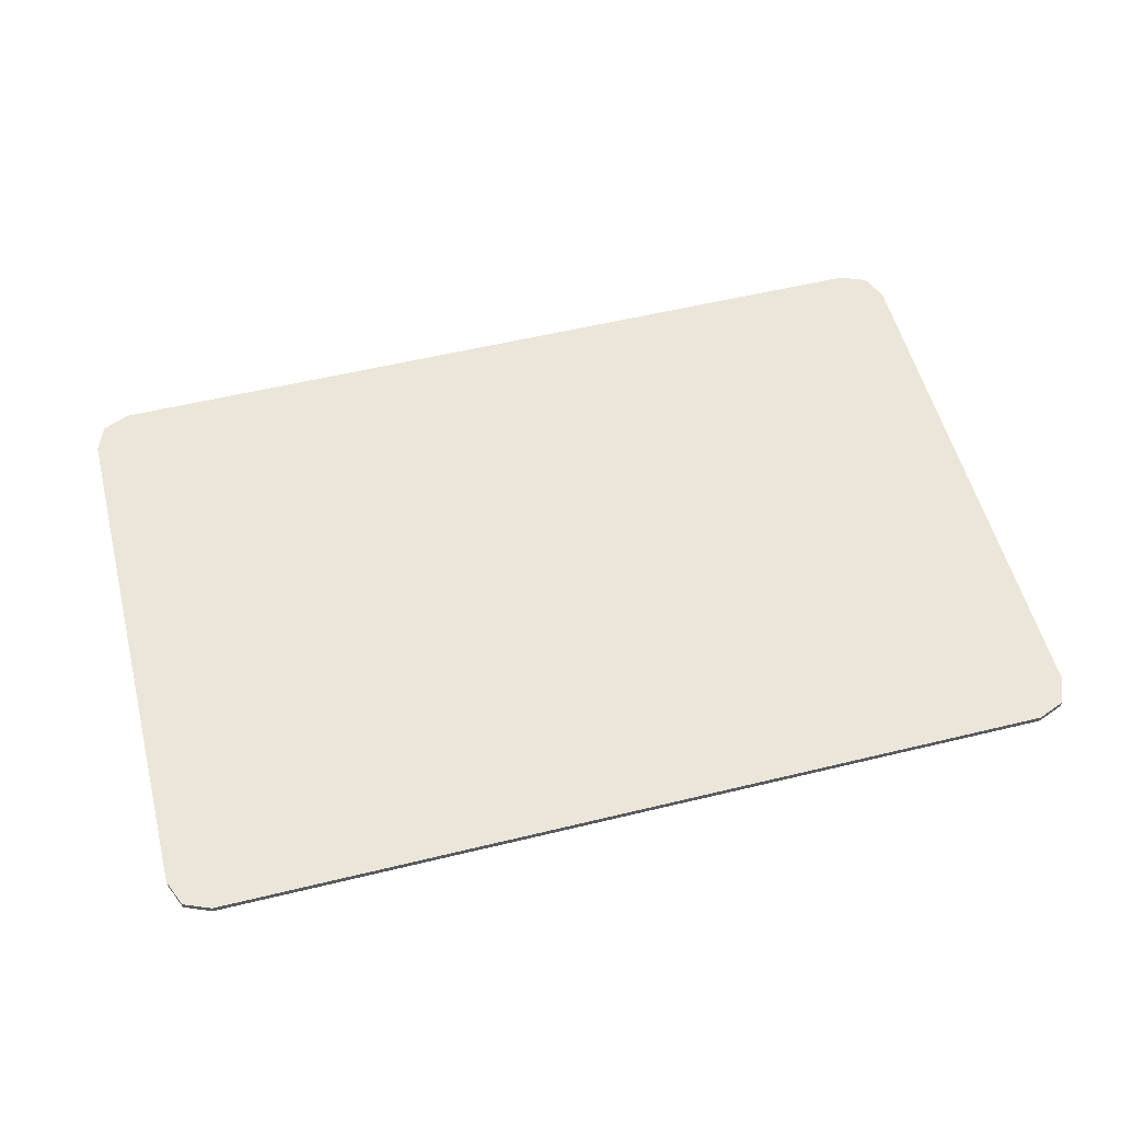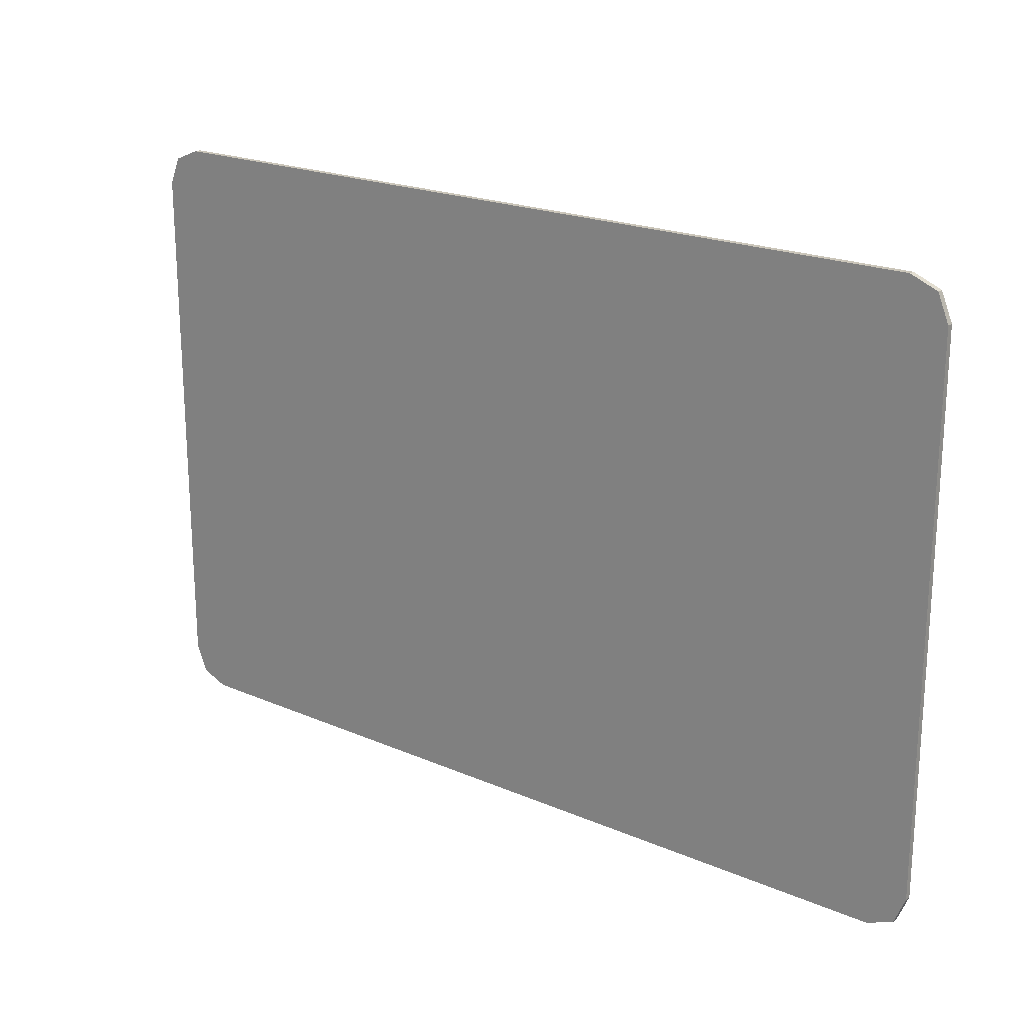
<metadata>
{"format":"obj","ext":"obj","renderer":"f3d","projection":"perspective","resolution":1024,"background":"white","views":[{"elev":55.1,"azim":-14.4,"up":"+Y"},{"elev":20.6,"azim":38.0,"up":"+Z"}]}
</metadata>
<code>
v -0.9 0 0.5321
v -0.878 0 0.5851
v -0.825 0 0.6071
v 0.9 0 0.5321
v 0.878 0 0.5851
v 0.825 0 0.6071
v 0.9 0 -0.5321
v 0.9 0 0.5321
v -0.9 0 0.5321
v -0.9 0 -0.5321
v 0.9 0 -0.5321
v 0.9 -0.0125 -0.5321
v 0.9 -0.0125 0.5321
v 0.9 0 0.5321
v -0.9 0 0.5321
v -0.9 -0.0125 0.5321
v -0.9 -0.0125 -0.5321
v -0.9 0 -0.5321
v -0.9 0 -0.5321
v -0.878 0 -0.5851
v -0.825 0 -0.6071
v 0.9 0 -0.5321
v 0.878 0 -0.5851
v 0.825 0 -0.6071
v -0.878 0 0.5851
v -0.9 0 0.5321
v -0.9 -0.0125 0.5321
v -0.878 -0.0125 0.5851
v -0.825 0 0.6071
v -0.878 0 0.5851
v -0.878 -0.0125 0.5851
v -0.825 -0.0125 0.6071
v 0.878 0 0.5851
v 0.9 0 0.5321
v 0.9 -0.0125 0.5321
v 0.878 -0.0125 0.5851
v 0.825 0 0.6071
v 0.878 0 0.5851
v 0.878 -0.0125 0.5851
v 0.825 -0.0125 0.6071
v -0.878 0 -0.5851
v -0.9 0 -0.5321
v -0.9 -0.0125 -0.5321
v -0.878 -0.0125 -0.5851
v -0.825 0 -0.6071
v -0.878 0 -0.5851
v -0.878 -0.0125 -0.5851
v -0.825 -0.0125 -0.6071
v 0.878 0 -0.5851
v 0.9 0 -0.5321
v 0.9 -0.0125 -0.5321
v 0.878 -0.0125 -0.5851
v 0.825 0 -0.6071
v 0.878 0 -0.5851
v 0.878 -0.0125 -0.5851
v 0.825 -0.0125 -0.6071
v -0.9 -0.0125 0.5321
v -0.878 -0.0125 0.5851
v -0.825 -0.0125 0.6071
v 0.9 -0.0125 0.5321
v 0.878 -0.0125 0.5851
v 0.825 -0.0125 0.6071
v -0.9 -0.0125 -0.5321
v -0.878 -0.0125 -0.5851
v -0.825 -0.0125 -0.6071
v 0.9 -0.0125 -0.5321
v 0.878 -0.0125 -0.5851
v 0.825 -0.0125 -0.6071
v -0.725 -0.0125 0.5
v -0.6225 -0.0125 0.3975
v -0.725 -0.0125 0.15
v -0.725 -0.0125 0.5
v -0.375 -0.0125 0.5
v -0.6225 -0.0125 0.3975
v 0.725 -0.0125 0.5
v 0.6225 -0.0125 0.3975
v 0.725 -0.0125 0.15
v 0.725 -0.0125 0.5
v 0.375 -0.0125 0.5
v 0.6225 -0.0125 0.3975
v -0.6225 -0.0125 0.3975
v -0.725 -0.0125 0.15
v -0.722 -0.0125 0.1957
v -0.6527 -0.0125 0.3631
v -0.6527 -0.0125 0.3631
v -0.722 -0.0125 0.1957
v -0.7131 -0.0125 0.2406
v -0.6781 -0.0125 0.325
v -0.6781 -0.0125 0.325
v -0.7131 -0.0125 0.2406
v -0.6984 -0.0125 0.2839
v -0.6225 -0.0125 0.3975
v -0.375 -0.0125 0.5
v -0.4207 -0.0125 0.497
v -0.5881 -0.0125 0.4277
v -0.5881 -0.0125 0.4277
v -0.4207 -0.0125 0.497
v -0.4656 -0.0125 0.4881
v -0.55 -0.0125 0.4531
v -0.55 -0.0125 0.4531
v -0.4656 -0.0125 0.4881
v -0.5089 -0.0125 0.4734
v 0.725 -0.0125 0.15
v 0.6225 -0.0125 0.3975
v 0.375 -0.0125 0.5
v 0.825 0 0.6071
v 0.9 0 0.5321
v -0.9 0 0.5321
v -0.825 0 0.6071
v 0.825 0 -0.6071
v -0.825 0 -0.6071
v -0.9 0 -0.5321
v 0.9 0 -0.5321
v -0.825 0 0.6071
v -0.825 -0.0125 0.6071
v 0.825 -0.0125 0.6071
v 0.825 0 0.6071
v -0.825 0 -0.6071
v -0.725 -0.0125 -0.6071
v -0.825 -0.0125 -0.6071
v -0.825 0 -0.6071
v 0.825 0 -0.6071
v 0.725 -0.0125 -0.6071
v -0.725 -0.0125 -0.6071
v 0.825 0 -0.6071
v 0.825 -0.0125 -0.6071
v 0.725 -0.0125 -0.6071
v -0.582 -0.0125 0.3233
v -0.528 -0.0125 0.1976
v -0.4759 -0.0125 0.2288
v -0.5165 -0.0125 0.3584
v -0.5165 -0.0125 0.3584
v -0.4759 -0.0125 0.2288
v -0.4197 -0.0125 0.2517
v -0.4468 -0.0125 0.3841
v -0.4468 -0.0125 0.3841
v -0.4197 -0.0125 0.2517
v -0.3606 -0.0125 0.2657
v -0.3741 -0.0125 0.3997
v -0.3741 -0.0125 0.3997
v -0.3606 -0.0125 0.2657
v -0.3 -0.0125 0.2704
v -0.3 -0.0125 0.4049
v -0.3 -0.0125 0.4049
v -0.3 -0.0125 0.2704
v -0.2596 -0.0125 0.2623
v -0.2082 -0.0125 0.3866
v -0.2082 -0.0125 0.3866
v -0.2596 -0.0125 0.2623
v -0.2254 -0.0125 0.2395
v -0.1303 -0.0125 0.3346
v -0.1303 -0.0125 0.3346
v -0.2254 -0.0125 0.2395
v -0.2025 -0.0125 0.2053
v -0.07827 -0.0125 0.2567
v -0.07827 -0.0125 0.2567
v -0.2025 -0.0125 0.2053
v -0.1945 -0.0125 0.1649
v -0.06 -0.0125 0.1649
v -0.06 -0.0125 0.1649
v -0.1945 -0.0125 0.1649
v -0.2011 -0.0125 0.09796
v -0.0691 -0.0125 0.0719
v -0.0691 -0.0125 0.0719
v -0.2011 -0.0125 0.09796
v -0.2205 -0.0125 0.03357
v -0.09603 -0.0125 -0.01757
v -0.09603 -0.0125 -0.01757
v -0.2205 -0.0125 0.03357
v -0.2519 -0.0125 -0.02585
v -0.1398 -0.0125 -0.1001
v -0.1398 -0.0125 -0.1001
v -0.2519 -0.0125 -0.02585
v -0.2944 -0.0125 -0.07804
v -0.1987 -0.0125 -0.1726
v -0.3762 -0.0125 -0.3521
v -0.6 -0.0125 -0.4889
v -0.036 -0.0125 -0.4889
v -0.036 -0.0125 -0.3521
v -0.3762 -0.0125 -0.3521
v -0.1987 -0.0125 -0.1726
v -0.2944 -0.0125 -0.07804
v -0.6 -0.0125 -0.3871
v -0.3762 -0.0125 -0.3521
v -0.6 -0.0125 -0.3871
v -0.6 -0.0125 -0.4889
v 0.084 -0.0125 -0.3002
v 0.0432 -0.0125 -0.4308
v 0.1121 -0.0125 -0.4638
v 0.1424 -0.0125 -0.332
v 0.1424 -0.0125 -0.332
v 0.1121 -0.0125 -0.4638
v 0.1847 -0.0125 -0.4877
v 0.2047 -0.0125 -0.3552
v 0.2047 -0.0125 -0.3552
v 0.1847 -0.0125 -0.4877
v 0.2597 -0.0125 -0.5022
v 0.2697 -0.0125 -0.3693
v 0.2697 -0.0125 -0.3693
v 0.2597 -0.0125 -0.5022
v 0.336 -0.0125 -0.5071
v 0.336 -0.0125 -0.3741
v 0.336 -0.0125 -0.3741
v 0.336 -0.0125 -0.5071
v 0.437 -0.0125 -0.487
v 0.3861 -0.0125 -0.3641
v 0.3861 -0.0125 -0.3641
v 0.437 -0.0125 -0.487
v 0.5227 -0.0125 -0.4298
v 0.4286 -0.0125 -0.3357
v 0.4286 -0.0125 -0.3357
v 0.5227 -0.0125 -0.4298
v 0.5799 -0.0125 -0.3441
v 0.457 -0.0125 -0.2932
v 0.457 -0.0125 -0.2932
v 0.5799 -0.0125 -0.3441
v 0.6 -0.0125 -0.2431
v 0.467 -0.0125 -0.2431
v 0.467 -0.0125 -0.2431
v 0.6 -0.0125 -0.2431
v 0.5885 -0.0125 -0.1696
v 0.4597 -0.0125 -0.1999
v 0.3655 -0.0125 -0.1155
v 0.4059 -0.0125 -0.1324
v 0.5029 -0.0125 -0.05026
v 0.437 -0.0125 -0.01579
v 0.555 -0.0125 -0.1032
v 0.5029 -0.0125 -0.05026
v 0.4059 -0.0125 -0.1324
v 0.4385 -0.0125 -0.1616
v 0.4597 -0.0125 -0.1999
v 0.5885 -0.0125 -0.1696
v 0.555 -0.0125 -0.1032
v 0.4385 -0.0125 -0.1616
v 0.3707 -0.0125 0.06911
v 0.4884 -0.0125 0.01222
v 0.5291 -0.0125 0.05446
v 0.4015 -0.0125 0.09311
v 0.5551 -0.0125 0.107
v 0.4217 -0.0125 0.1265
v 0.4015 -0.0125 0.09311
v 0.5291 -0.0125 0.05446
v 0.4217 -0.0125 0.1265
v 0.5551 -0.0125 0.107
v 0.564 -0.0125 0.1649
v 0.4288 -0.0125 0.1649
v 0.4288 -0.0125 0.1649
v 0.564 -0.0125 0.1649
v 0.5457 -0.0125 0.2567
v 0.4208 -0.0125 0.205
v 0.4208 -0.0125 0.205
v 0.5457 -0.0125 0.2567
v 0.4937 -0.0125 0.3346
v 0.3981 -0.0125 0.239
v 0.3981 -0.0125 0.239
v 0.4937 -0.0125 0.3346
v 0.4158 -0.0125 0.3866
v 0.3641 -0.0125 0.2617
v 0.3641 -0.0125 0.2617
v 0.4158 -0.0125 0.3866
v 0.324 -0.0125 0.4049
v 0.324 -0.0125 0.2697
v 0.2534 -0.0125 0.4001
v 0.267 -0.0125 0.2655
v 0.324 -0.0125 0.2697
v 0.324 -0.0125 0.4049
v 0.267 -0.0125 0.2655
v 0.2534 -0.0125 0.4001
v 0.184 -0.0125 0.386
v 0.2113 -0.0125 0.2531
v 0.2113 -0.0125 0.2531
v 0.184 -0.0125 0.386
v 0.1171 -0.0125 0.3627
v 0.1579 -0.0125 0.2328
v 0.1579 -0.0125 0.2328
v 0.1171 -0.0125 0.3627
v 0.054 -0.0125 0.3306
v 0.108 -0.0125 0.2049
v 0.437 -0.0125 -0.01579
v 0.3334 -0.0125 0.05763
v 0.3655 -0.0125 -0.1155
v 0.168 -0.0125 0.03821
v 0.168 -0.0125 -0.06978
v 0.3655 -0.0125 -0.1155
v 0.3334 -0.0125 0.05763
v 0.3334 -0.0125 0.05763
v 0.437 -0.0125 -0.01579
v 0.4884 -0.0125 0.01222
v 0.3707 -0.0125 0.06911
v -0.825 -0.0125 0.6071
v -0.9 -0.0125 0.5321
v -0.725 -0.0125 0.15
v -0.725 -0.0125 0.5
v -0.825 -0.0125 0.6071
v -0.725 -0.0125 0.5
v -0.375 -0.0125 0.5
v -0.825 -0.0125 0.6071
v -0.375 -0.0125 0.5
v 0.375 -0.0125 0.5
v 0.825 -0.0125 0.6071
v 0.825 -0.0125 0.6071
v 0.375 -0.0125 0.5
v 0.725 -0.0125 0.5
v 0.825 -0.0125 0.6071
v 0.725 -0.0125 0.5
v 0.725 -0.0125 0.15
v 0.9 -0.0125 0.5321
v -0.9 -0.0125 -0.5321
v -0.725 -0.0125 0.15
v -0.9 -0.0125 0.5321
v -0.9 -0.0125 -0.5321
v -0.825 -0.0125 -0.6071
v -0.725 -0.0125 -0.6071
v -0.725 -0.0125 0.15
v 0.9 -0.0125 -0.5321
v 0.9 -0.0125 0.5321
v 0.725 -0.0125 0.15
v 0.9 -0.0125 -0.5321
v 0.725 -0.0125 0.15
v 0.725 -0.0125 -0.6071
v 0.825 -0.0125 -0.6071
v -0.725 -0.0125 -0.6071
v -0.6 -0.0125 -0.4889
v -0.6 -0.0125 -0.3871
v -0.725 -0.0125 0.15
v -0.725 -0.0125 -0.6071
v 0.725 -0.0125 -0.6071
v -0.036 -0.0125 -0.4889
v -0.6 -0.0125 -0.4889
v -0.375 -0.0125 0.5
v -0.6225 -0.0125 0.3975
v -0.582 -0.0125 0.3233
v -0.5165 -0.0125 0.3584
v -0.375 -0.0125 0.5
v -0.5165 -0.0125 0.3584
v -0.4468 -0.0125 0.3841
v -0.375 -0.0125 0.5
v -0.4468 -0.0125 0.3841
v -0.3741 -0.0125 0.3997
v -0.375 -0.0125 0.5
v -0.3741 -0.0125 0.3997
v -0.3 -0.0125 0.4049
v -0.375 -0.0125 0.5
v -0.3 -0.0125 0.4049
v -0.2082 -0.0125 0.3866
v -0.375 -0.0125 0.5
v -0.2082 -0.0125 0.3866
v 0.054 -0.0125 0.3306
v 0.1171 -0.0125 0.3627
v -0.375 -0.0125 0.5
v 0.1171 -0.0125 0.3627
v 0.184 -0.0125 0.386
v 0.375 -0.0125 0.5
v 0.375 -0.0125 0.5
v 0.184 -0.0125 0.386
v 0.2534 -0.0125 0.4001
v 0.375 -0.0125 0.5
v 0.2534 -0.0125 0.4001
v 0.324 -0.0125 0.4049
v 0.375 -0.0125 0.5
v 0.324 -0.0125 0.4049
v 0.4158 -0.0125 0.3866
v 0.375 -0.0125 0.5
v 0.4158 -0.0125 0.3866
v 0.4937 -0.0125 0.3346
v 0.375 -0.0125 0.5
v 0.4937 -0.0125 0.3346
v 0.725 -0.0125 0.15
v 0.054 -0.0125 0.3306
v -0.2082 -0.0125 0.3866
v -0.1303 -0.0125 0.3346
v 0.054 -0.0125 0.3306
v -0.1303 -0.0125 0.3346
v -0.07827 -0.0125 0.2567
v 0.108 -0.0125 0.2049
v 0.054 -0.0125 0.3306
v -0.07827 -0.0125 0.2567
v -0.06 -0.0125 0.1649
v 0.108 -0.0125 0.2049
v -0.06 -0.0125 0.1649
v -0.0691 -0.0125 0.0719
v 0.108 -0.0125 0.2049
v -0.0691 -0.0125 0.0719
v -0.09603 -0.0125 -0.01757
v 0.168 -0.0125 0.03821
v 0.108 -0.0125 0.2049
v 0.168 -0.0125 0.03821
v 0.3334 -0.0125 0.05763
v 0.3707 -0.0125 0.06911
v 0.108 -0.0125 0.2049
v 0.3707 -0.0125 0.06911
v 0.4015 -0.0125 0.09311
v 0.4217 -0.0125 0.1265
v 0.108 -0.0125 0.2049
v 0.4217 -0.0125 0.1265
v 0.4288 -0.0125 0.1649
v 0.4208 -0.0125 0.205
v 0.108 -0.0125 0.2049
v 0.4208 -0.0125 0.205
v 0.3981 -0.0125 0.239
v 0.3641 -0.0125 0.2617
v 0.108 -0.0125 0.2049
v 0.3641 -0.0125 0.2617
v 0.324 -0.0125 0.2697
v 0.267 -0.0125 0.2655
v 0.108 -0.0125 0.2049
v 0.267 -0.0125 0.2655
v 0.2113 -0.0125 0.2531
v 0.1579 -0.0125 0.2328
v 0.168 -0.0125 -0.06978
v 0.168 -0.0125 0.03821
v -0.09603 -0.0125 -0.01757
v -0.1398 -0.0125 -0.1001
v 0.168 -0.0125 -0.06978
v -0.1398 -0.0125 -0.1001
v -0.1987 -0.0125 -0.1726
v 0.168 -0.0125 -0.06978
v -0.1987 -0.0125 -0.1726
v -0.3762 -0.0125 -0.3521
v -0.036 -0.0125 -0.3521
v -0.036 -0.0125 -0.3521
v -0.036 -0.0125 -0.4889
v 0.084 -0.0125 -0.3002
v 0.168 -0.0125 -0.06978
v 0.168 -0.0125 -0.06978
v 0.084 -0.0125 -0.3002
v 0.1424 -0.0125 -0.332
v 0.2047 -0.0125 -0.3552
v 0.168 -0.0125 -0.06978
v 0.2047 -0.0125 -0.3552
v 0.2697 -0.0125 -0.3693
v 0.336 -0.0125 -0.3741
v 0.168 -0.0125 -0.06978
v 0.336 -0.0125 -0.3741
v 0.3861 -0.0125 -0.3641
v 0.4286 -0.0125 -0.3357
v 0.168 -0.0125 -0.06978
v 0.4286 -0.0125 -0.3357
v 0.457 -0.0125 -0.2932
v 0.467 -0.0125 -0.2431
v 0.168 -0.0125 -0.06978
v 0.467 -0.0125 -0.2431
v 0.4597 -0.0125 -0.1999
v 0.4385 -0.0125 -0.1616
v 0.168 -0.0125 -0.06978
v 0.4385 -0.0125 -0.1616
v 0.4059 -0.0125 -0.1324
v 0.3655 -0.0125 -0.1155
v -0.036 -0.0125 -0.4889
v 0.0432 -0.0125 -0.4308
v 0.084 -0.0125 -0.3002
v 0.0432 -0.0125 -0.4308
v -0.036 -0.0125 -0.4889
v 0.1121 -0.0125 -0.4638
v 0.1121 -0.0125 -0.4638
v -0.036 -0.0125 -0.4889
v 0.1847 -0.0125 -0.4877
v -0.528 -0.0125 0.1976
v -0.582 -0.0125 0.3233
v -0.6225 -0.0125 0.3975
v -0.725 -0.0125 0.15
v -0.528 -0.0125 0.1976
v -0.725 -0.0125 0.15
v -0.6 -0.0125 -0.3871
v -0.2944 -0.0125 -0.07804
v -0.528 -0.0125 0.1976
v -0.2944 -0.0125 -0.07804
v -0.2519 -0.0125 -0.02585
v -0.2205 -0.0125 0.03357
v -0.528 -0.0125 0.1976
v -0.2205 -0.0125 0.03357
v -0.2011 -0.0125 0.09796
v -0.1945 -0.0125 0.1649
v -0.528 -0.0125 0.1976
v -0.1945 -0.0125 0.1649
v -0.2025 -0.0125 0.2053
v -0.528 -0.0125 0.1976
v -0.2025 -0.0125 0.2053
v -0.2254 -0.0125 0.2395
v -0.2596 -0.0125 0.2623
v -0.528 -0.0125 0.1976
v -0.2596 -0.0125 0.2623
v -0.3 -0.0125 0.2704
v -0.3606 -0.0125 0.2657
v -0.528 -0.0125 0.1976
v -0.3606 -0.0125 0.2657
v -0.4197 -0.0125 0.2517
v -0.4759 -0.0125 0.2288
v 0.725 -0.0125 0.15
v 0.4937 -0.0125 0.3346
v 0.5457 -0.0125 0.2567
v 0.725 -0.0125 0.15
v 0.5457 -0.0125 0.2567
v 0.564 -0.0125 0.1649
v 0.725 -0.0125 0.15
v 0.564 -0.0125 0.1649
v 0.5551 -0.0125 0.107
v 0.725 -0.0125 0.15
v 0.5551 -0.0125 0.107
v 0.5291 -0.0125 0.05446
v 0.5029 -0.0125 -0.05026
v 0.725 -0.0125 0.15
v 0.5291 -0.0125 0.05446
v 0.4884 -0.0125 0.01222
v 0.4884 -0.0125 0.01222
v 0.437 -0.0125 -0.01579
v 0.5029 -0.0125 -0.05026
v 0.725 -0.0125 0.15
v 0.5029 -0.0125 -0.05026
v 0.555 -0.0125 -0.1032
v 0.725 -0.0125 0.15
v 0.555 -0.0125 -0.1032
v 0.5885 -0.0125 -0.1696
v 0.725 -0.0125 0.15
v 0.5885 -0.0125 -0.1696
v 0.6 -0.0125 -0.2431
v 0.725 -0.0125 -0.6071
v 0.725 -0.0125 0.15
v 0.6 -0.0125 -0.2431
v 0.5799 -0.0125 -0.3441
v 0.725 -0.0125 -0.6071
v 0.5799 -0.0125 -0.3441
v 0.5227 -0.0125 -0.4298
v 0.725 -0.0125 -0.6071
v 0.5227 -0.0125 -0.4298
v 0.437 -0.0125 -0.487
v 0.725 -0.0125 -0.6071
v 0.437 -0.0125 -0.487
v 0.336 -0.0125 -0.5071
v 0.725 -0.0125 -0.6071
v 0.336 -0.0125 -0.5071
v 0.2597 -0.0125 -0.5022
v 0.725 -0.0125 -0.6071
v 0.2597 -0.0125 -0.5022
v 0.1847 -0.0125 -0.4877
v -0.036 -0.0125 -0.4889
g mesh4653528
f 1 2 3
g mesh4653530
f 4 6 5
g mesh4653532
f 7 9 8
f 9 7 10
f 11 13 12
f 13 11 14
f 15 17 16
f 17 15 18
g mesh4653534
f 19 21 20
g mesh4653536
f 22 23 24
g mesh4653538
f 25 26 27
f 27 28 25
f 29 30 31
f 31 32 29
g mesh4653540
f 33 35 34
f 35 33 36
f 37 39 38
f 39 37 40
g mesh4653542
f 41 43 42
f 43 41 44
f 45 47 46
f 47 45 48
g mesh4653544
f 49 50 51
f 51 52 49
f 53 54 55
f 55 56 53
g mesh4653546
f 57 59 58
g mesh4653548
f 60 61 62
g mesh4653550
f 63 64 65
g mesh4653552
f 66 68 67
g mesh4653554
f 69 71 70
f 72 74 73
g mesh4653556
f 75 76 77
f 78 79 80
g mesh4653558
f 81 83 82
f 83 81 84
f 85 87 86
f 87 85 88
f 89 91 90
g mesh4653560
f 92 93 94
f 94 95 92
f 96 97 98
f 98 99 96
f 100 101 102
g mesh4653562
f 103 104 105
f 106 107 108
f 108 109 106
f 110 111 112
f 112 113 110
f 114 115 116
f 116 117 114
f 118 119 120
f 121 122 123
f 123 124 121
f 125 126 127
f 128 129 130
f 130 131 128
f 132 133 134
f 134 135 132
f 136 137 138
f 138 139 136
f 140 141 142
f 142 143 140
f 144 145 146
f 146 147 144
f 148 149 150
f 150 151 148
f 152 153 154
f 154 155 152
f 156 157 158
f 158 159 156
f 160 161 162
f 162 163 160
f 164 165 166
f 166 167 164
f 168 169 170
f 170 171 168
f 172 173 174
f 174 175 172
f 176 177 178
f 178 179 176
f 180 181 182
f 182 183 180
f 184 185 186
f 187 188 189
f 189 190 187
f 191 192 193
f 193 194 191
f 195 196 197
f 197 198 195
f 199 200 201
f 201 202 199
f 203 204 205
f 205 206 203
f 207 208 209
f 209 210 207
f 211 212 213
f 213 214 211
f 215 216 217
f 217 218 215
f 219 220 221
f 221 222 219
f 223 224 225
f 225 226 223
f 227 228 229
f 229 230 227
f 231 232 233
f 233 234 231
f 235 236 237
f 237 238 235
f 239 240 241
f 241 242 239
f 243 244 245
f 245 246 243
f 247 248 249
f 249 250 247
f 251 252 253
f 253 254 251
f 255 256 257
f 257 258 255
f 259 260 261
f 261 262 259
f 263 264 265
f 265 266 263
f 267 268 269
f 269 270 267
f 271 272 273
f 273 274 271
f 275 276 277
f 277 278 275
f 279 280 281
f 282 283 284
f 284 285 282
f 286 287 288
f 288 289 286
f 290 291 292
f 292 293 290
f 294 295 296
f 297 298 299
f 299 300 297
f 301 302 303
f 304 305 306
f 306 307 304
f 308 309 310
f 311 312 313
f 313 314 311
f 315 316 317
f 318 319 320
f 320 321 318
f 322 323 324
f 324 325 322
f 326 327 328
f 328 329 326
f 330 331 332
f 332 333 330
f 334 335 336
f 337 338 339
f 340 341 342
f 343 344 345
f 346 347 348
f 348 349 346
f 350 351 352
f 352 353 350
f 354 355 356
f 357 358 359
f 360 361 362
f 363 364 365
f 366 367 368
f 369 370 371
f 372 373 374
f 375 376 377
f 377 378 375
f 379 380 381
f 382 383 384
f 384 385 382
f 386 387 388
f 388 389 386
f 390 391 392
f 392 393 390
f 394 395 396
f 396 397 394
f 398 399 400
f 400 401 398
f 402 403 404
f 404 405 402
f 406 407 408
f 408 409 406
f 410 411 412
f 412 413 410
f 414 415 416
f 417 418 419
f 419 420 417
f 421 422 423
f 423 424 421
f 425 426 427
f 427 428 425
f 429 430 431
f 431 432 429
f 433 434 435
f 435 436 433
f 437 438 439
f 439 440 437
f 441 442 443
f 443 444 441
f 445 446 447
f 447 448 445
f 449 450 451
f 452 453 454
f 455 456 457
f 458 459 460
f 460 461 458
f 462 463 464
f 464 465 462
f 466 467 468
f 468 469 466
f 470 471 472
f 472 473 470
f 474 475 476
f 477 478 479
f 479 480 477
f 481 482 483
f 483 484 481
f 485 486 487
f 487 488 485
f 489 490 491
f 492 493 494
f 495 496 497
f 498 499 500
f 501 502 503
f 503 504 501
f 505 506 507
f 508 509 510
f 511 512 513
f 514 515 516
f 517 518 519
f 519 520 517
f 521 522 523
f 524 525 526
f 527 528 529
f 530 531 532
f 533 534 535
f 535 536 533

</code>
